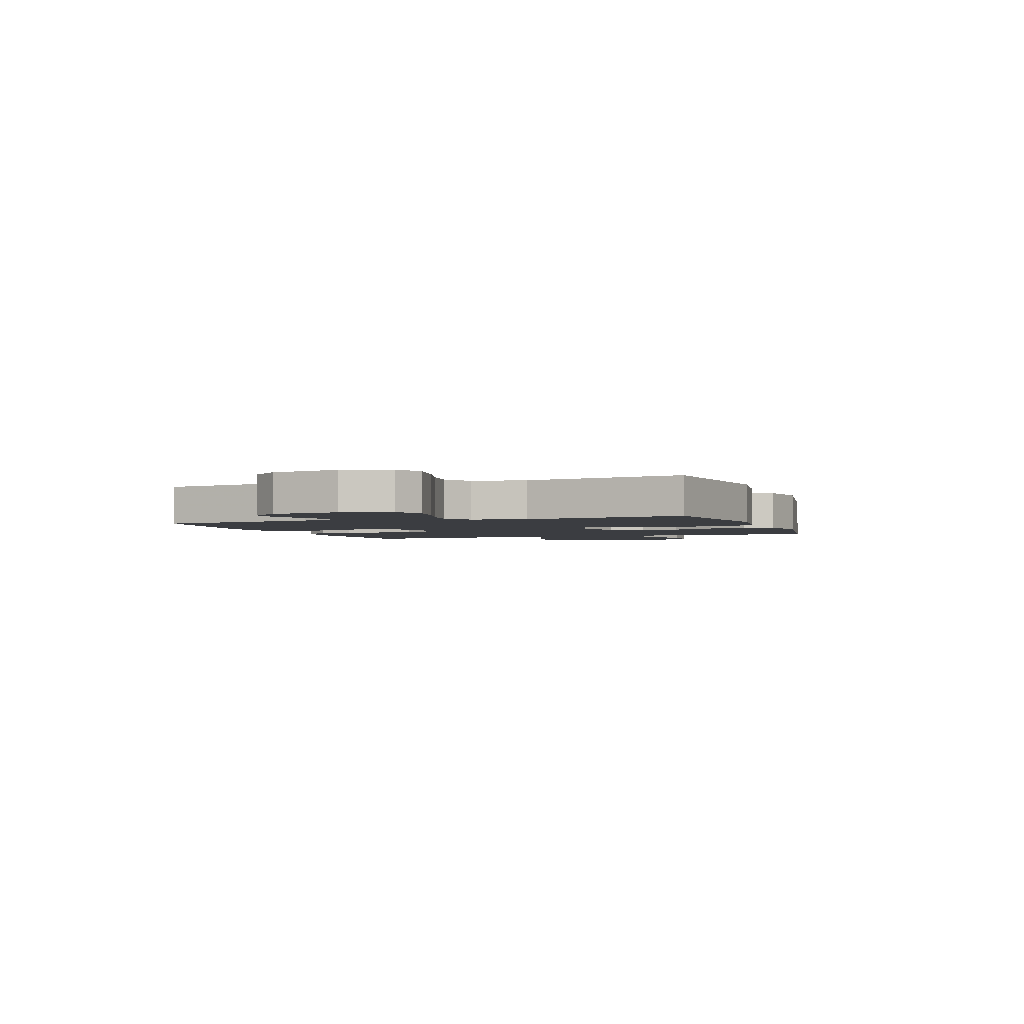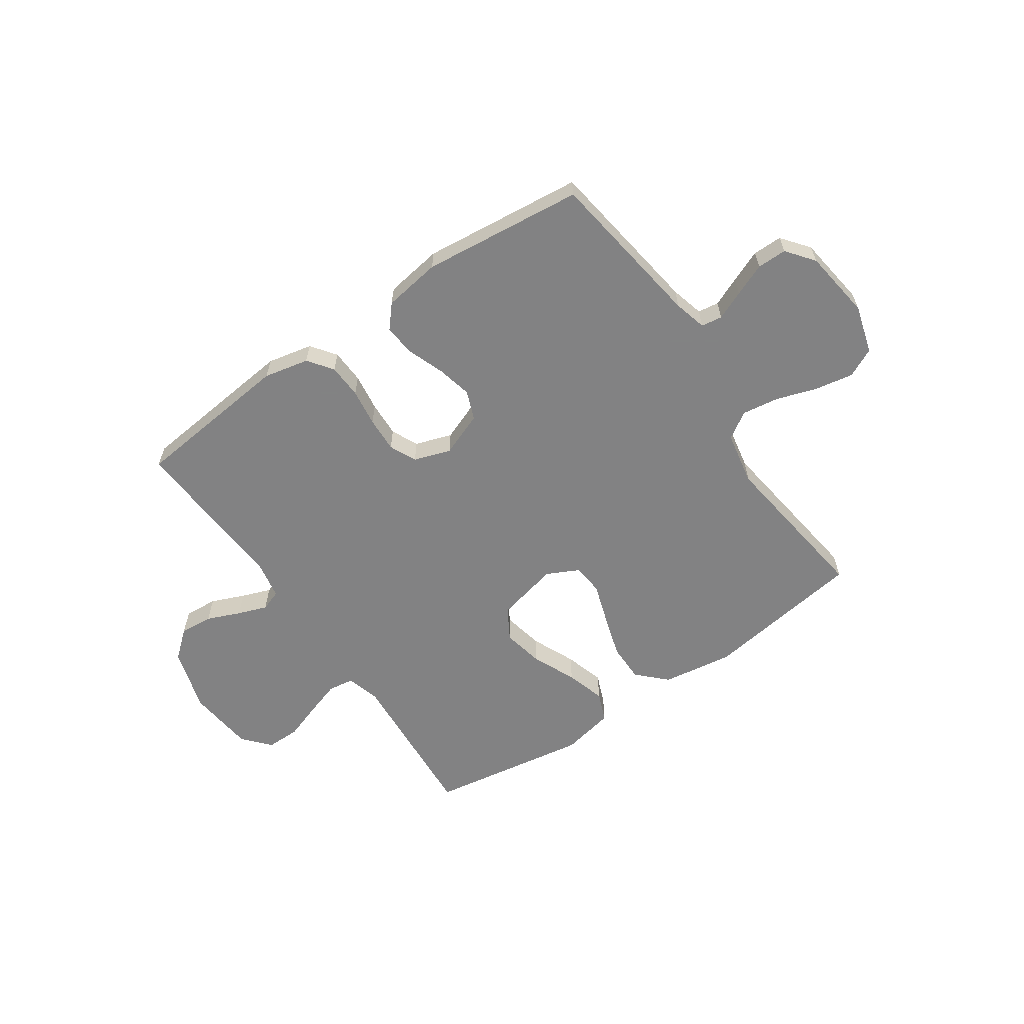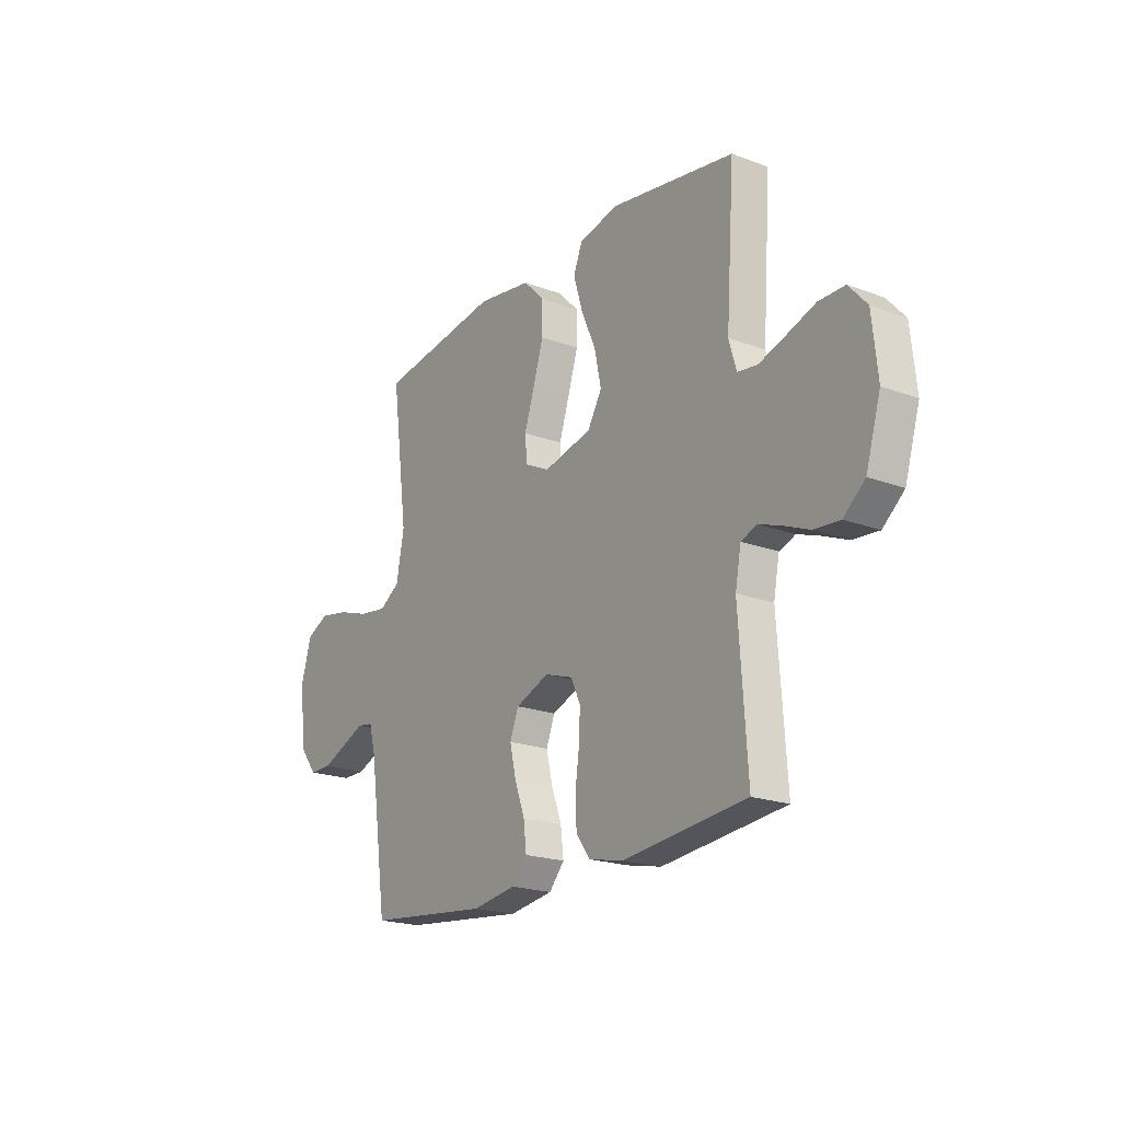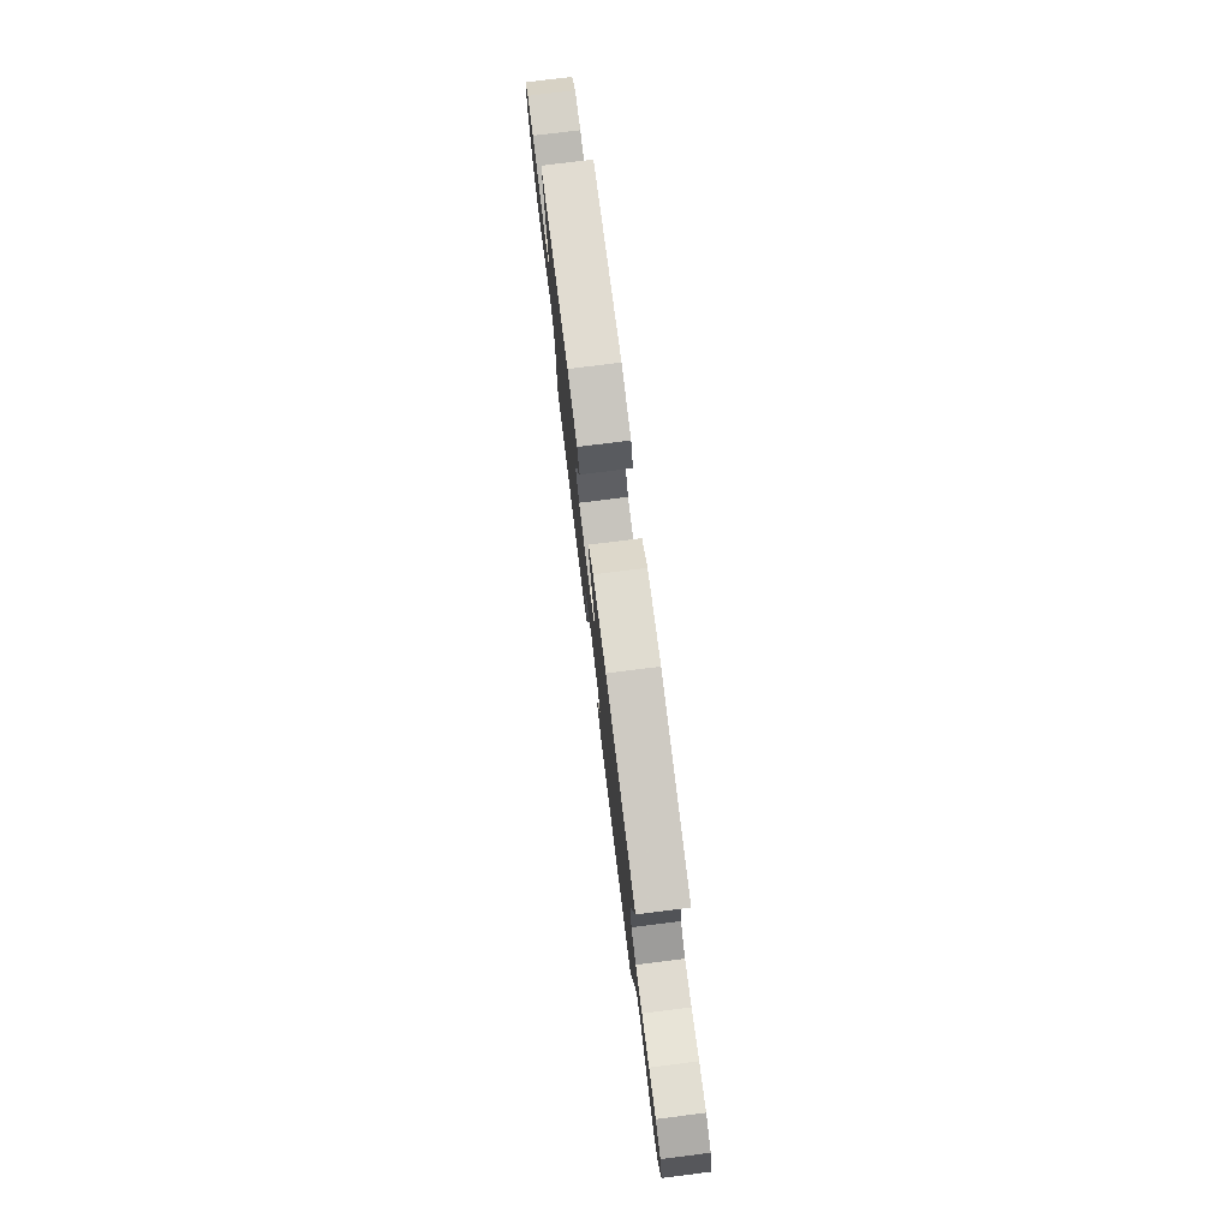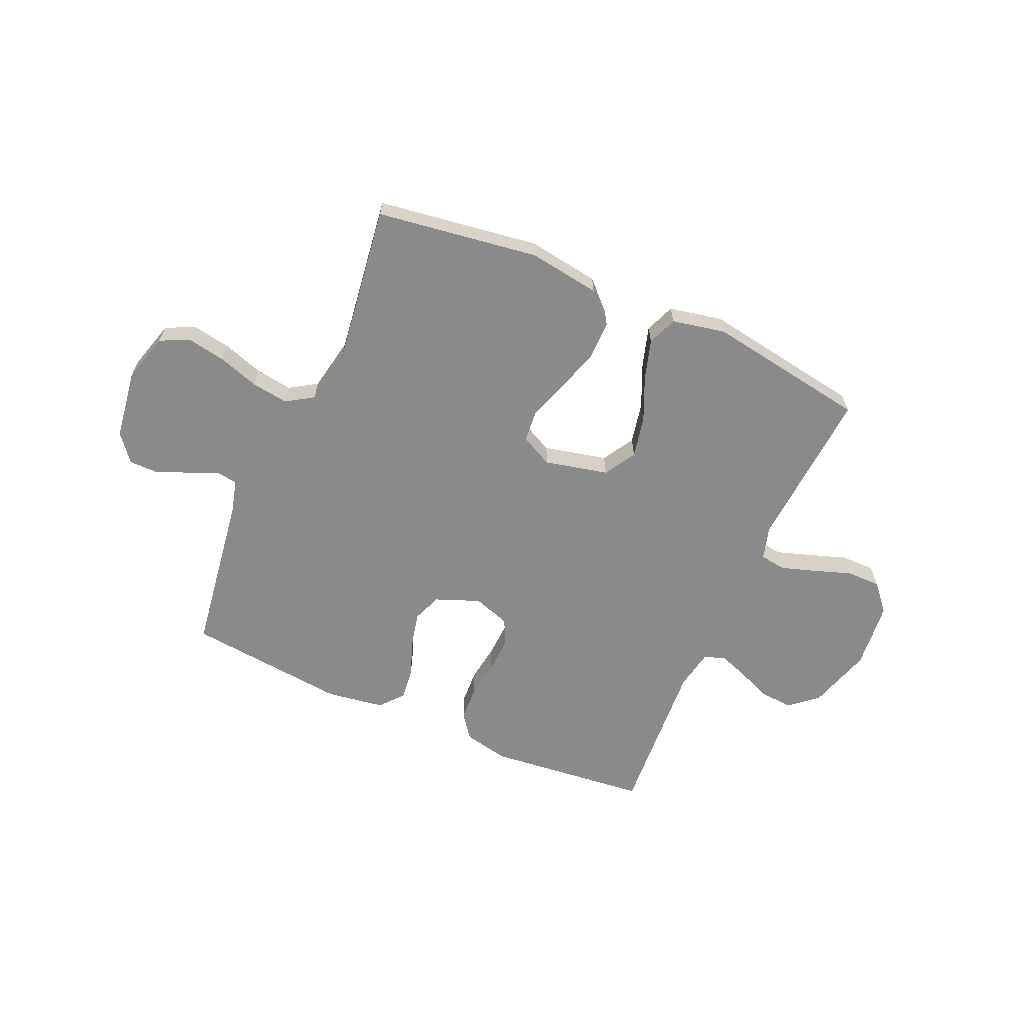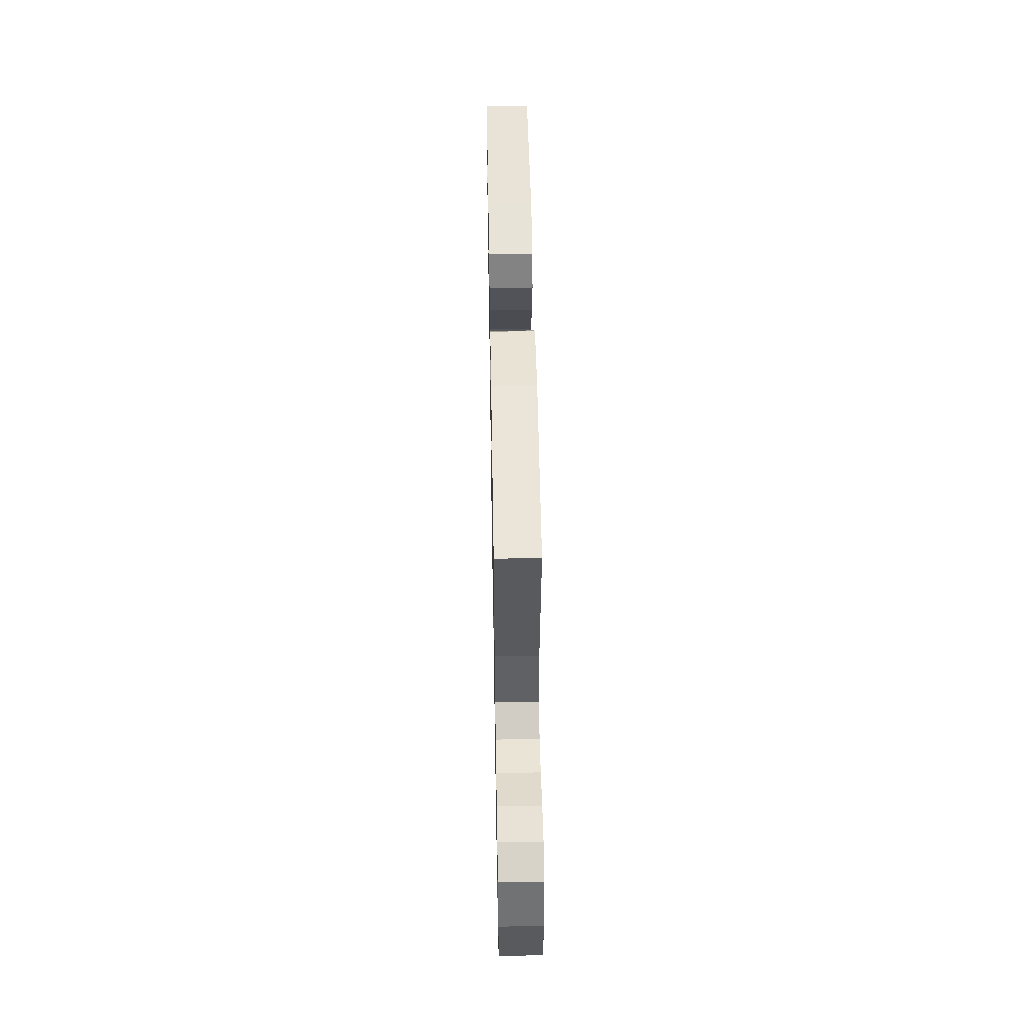
<metadata>
{"format":"obj","ext":"obj","renderer":"f3d","projection":"perspective","resolution":1024,"background":"white","views":[{"elev":-2.6,"azim":-70.0,"up":"+Y"},{"elev":-60.9,"azim":-145.5,"up":"+Y"},{"elev":-20.4,"azim":55.8,"up":"+Z"},{"elev":77.8,"azim":-97.1,"up":"+Z"},{"elev":-63.4,"azim":-23.7,"up":"+Y"},{"elev":50.8,"azim":-91.0,"up":"+Z"}]}
</metadata>
<code>
v -0.5 0.07 -0.5
v -0.543 0.07 -0.2
v -0.559 0.07 -0.139
v -0.598 0.07 -0.133
v -0.652 0.07 -0.156
v -0.712 0.07 -0.181
v -0.767 0.07 -0.181
v -0.807 0.07 -0.13
v -0.825 0.07 0
v -0.799 0.07 0.09
v -0.745 0.07 0.116
v -0.674 0.07 0.103
v -0.598 0.07 0.078
v -0.529 0.07 0.068
v -0.479 0.07 0.1
v -0.46 0.07 0.2
v -0.5 0.07 0.5
v -0.2 0.07 0.543
v -0.067 0.07 0.523
v -0.015 0.07 0.471
v -0.015 0.07 0.399
v -0.04 0.07 0.319
v -0.065 0.07 0.243
v -0.06 0.07 0.185
v 0 0.07 0.155
v 0.118 0.07 0.182
v 0.153 0.07 0.241
v 0.137 0.07 0.318
v 0.101 0.07 0.4
v 0.079 0.07 0.474
v 0.101 0.07 0.529
v 0.2 0.07 0.549
v 0.5 0.07 0.5
v 0.479 0.07 0.2
v 0.497 0.07 0.138
v 0.545 0.07 0.131
v 0.61 0.07 0.152
v 0.68 0.07 0.176
v 0.743 0.07 0.176
v 0.787 0.07 0.126
v 0.8 0.07 0
v 0.764 0.07 -0.119
v 0.712 0.07 -0.163
v 0.65 0.07 -0.158
v 0.588 0.07 -0.132
v 0.533 0.07 -0.112
v 0.494 0.07 -0.126
v 0.48 0.07 -0.2
v 0.5 0.07 -0.5
v 0.2 0.07 -0.531
v 0.116 0.07 -0.513
v 0.082 0.07 -0.467
v 0.079 0.07 -0.403
v 0.089 0.07 -0.333
v 0.092 0.07 -0.267
v 0.069 0.07 -0.217
v 0 0.07 -0.194
v -0.082 0.07 -0.226
v -0.103 0.07 -0.28
v -0.088 0.07 -0.345
v -0.063 0.07 -0.413
v -0.056 0.07 -0.473
v -0.093 0.07 -0.516
v -0.2 0.07 -0.532
v -0.5 0 -0.5
v -0.543 0 -0.2
v -0.559 0 -0.139
v -0.598 0 -0.133
v -0.652 0 -0.156
v -0.712 0 -0.181
v -0.767 0 -0.181
v -0.807 0 -0.13
v -0.825 0 0
v -0.799 0 0.09
v -0.745 0 0.116
v -0.674 0 0.103
v -0.598 0 0.078
v -0.529 0 0.068
v -0.479 0 0.1
v -0.46 0 0.2
v -0.5 0 0.5
v -0.2 0 0.543
v -0.067 0 0.523
v -0.015 0 0.471
v -0.015 0 0.399
v -0.04 0 0.319
v -0.065 0 0.243
v -0.06 0 0.185
v 0 0 0.155
v 0.118 0 0.182
v 0.153 0 0.241
v 0.137 0 0.318
v 0.101 0 0.4
v 0.079 0 0.474
v 0.101 0 0.529
v 0.2 0 0.549
v 0.5 0 0.5
v 0.479 0 0.2
v 0.497 0 0.138
v 0.545 0 0.131
v 0.61 0 0.152
v 0.68 0 0.176
v 0.743 0 0.176
v 0.787 0 0.126
v 0.8 0 0
v 0.764 0 -0.119
v 0.712 0 -0.163
v 0.65 0 -0.158
v 0.588 0 -0.132
v 0.533 0 -0.112
v 0.494 0 -0.126
v 0.48 0 -0.2
v 0.5 0 -0.5
v 0.2 0 -0.531
v 0.116 0 -0.513
v 0.082 0 -0.467
v 0.079 0 -0.403
v 0.089 0 -0.333
v 0.092 0 -0.267
v 0.069 0 -0.217
v 0 0 -0.194
v -0.082 0 -0.226
v -0.103 0 -0.28
v -0.088 0 -0.345
v -0.063 0 -0.413
v -0.056 0 -0.473
v -0.093 0 -0.516
v -0.2 0 -0.532
f 63 64 1 2
f 60 61 62 63
f 59 60 63 2
f 58 59 2 3
f 57 58 3
f 51 52 53 54
f 51 54 55
f 48 49 50 51
f 47 48 51 55
f 46 47 55 56
f 42 43 44 45
f 42 45 46
f 41 42 46
f 37 38 39 40
f 36 37 40 41
f 35 36 41 46
f 31 32 33 34
f 28 29 30 31
f 27 28 31 34
f 26 27 34 35
f 20 21 22 23
f 18 19 20 23
f 16 17 18 23
f 15 16 23 24
f 14 15 24 25
f 10 11 12 13
f 10 13 14
f 9 10 14
f 8 9 14 25
f 4 5 6 7
f 4 7 8 25
f 57 3 4 25
f 35 46 56 57
f 25 26 35 57
f 66 65 128 127
f 127 126 125 124
f 66 127 124 123
f 67 66 123 122
f 67 122 121
f 118 117 116 115
f 119 118 115
f 115 114 113 112
f 119 115 112 111
f 120 119 111 110
f 109 108 107 106
f 110 109 106
f 110 106 105
f 104 103 102 101
f 105 104 101 100
f 110 105 100 99
f 98 97 96 95
f 95 94 93 92
f 98 95 92 91
f 99 98 91 90
f 87 86 85 84
f 87 84 83 82
f 87 82 81 80
f 88 87 80 79
f 89 88 79 78
f 77 76 75 74
f 78 77 74
f 78 74 73
f 89 78 73 72
f 71 70 69 68
f 89 72 71 68
f 89 68 67 121
f 121 120 110 99
f 121 99 90 89
f 1 65 66 2
f 2 66 67 3
f 3 67 68 4
f 4 68 69 5
f 5 69 70 6
f 6 70 71 7
f 7 71 72 8
f 8 72 73 9
f 9 73 74 10
f 10 74 75 11
f 11 75 76 12
f 12 76 77 13
f 13 77 78 14
f 14 78 79 15
f 15 79 80 16
f 16 80 81 17
f 17 81 82 18
f 18 82 83 19
f 19 83 84 20
f 20 84 85 21
f 21 85 86 22
f 22 86 87 23
f 23 87 88 24
f 24 88 89 25
f 25 89 90 26
f 26 90 91 27
f 27 91 92 28
f 28 92 93 29
f 29 93 94 30
f 30 94 95 31
f 31 95 96 32
f 32 96 97 33
f 33 97 98 34
f 34 98 99 35
f 35 99 100 36
f 36 100 101 37
f 37 101 102 38
f 38 102 103 39
f 39 103 104 40
f 40 104 105 41
f 41 105 106 42
f 42 106 107 43
f 43 107 108 44
f 44 108 109 45
f 45 109 110 46
f 46 110 111 47
f 47 111 112 48
f 48 112 113 49
f 49 113 114 50
f 50 114 115 51
f 51 115 116 52
f 52 116 117 53
f 53 117 118 54
f 54 118 119 55
f 55 119 120 56
f 56 120 121 57
f 57 121 122 58
f 58 122 123 59
f 59 123 124 60
f 60 124 125 61
f 61 125 126 62
f 62 126 127 63
f 63 127 128 64
f 64 128 65 1

</code>
